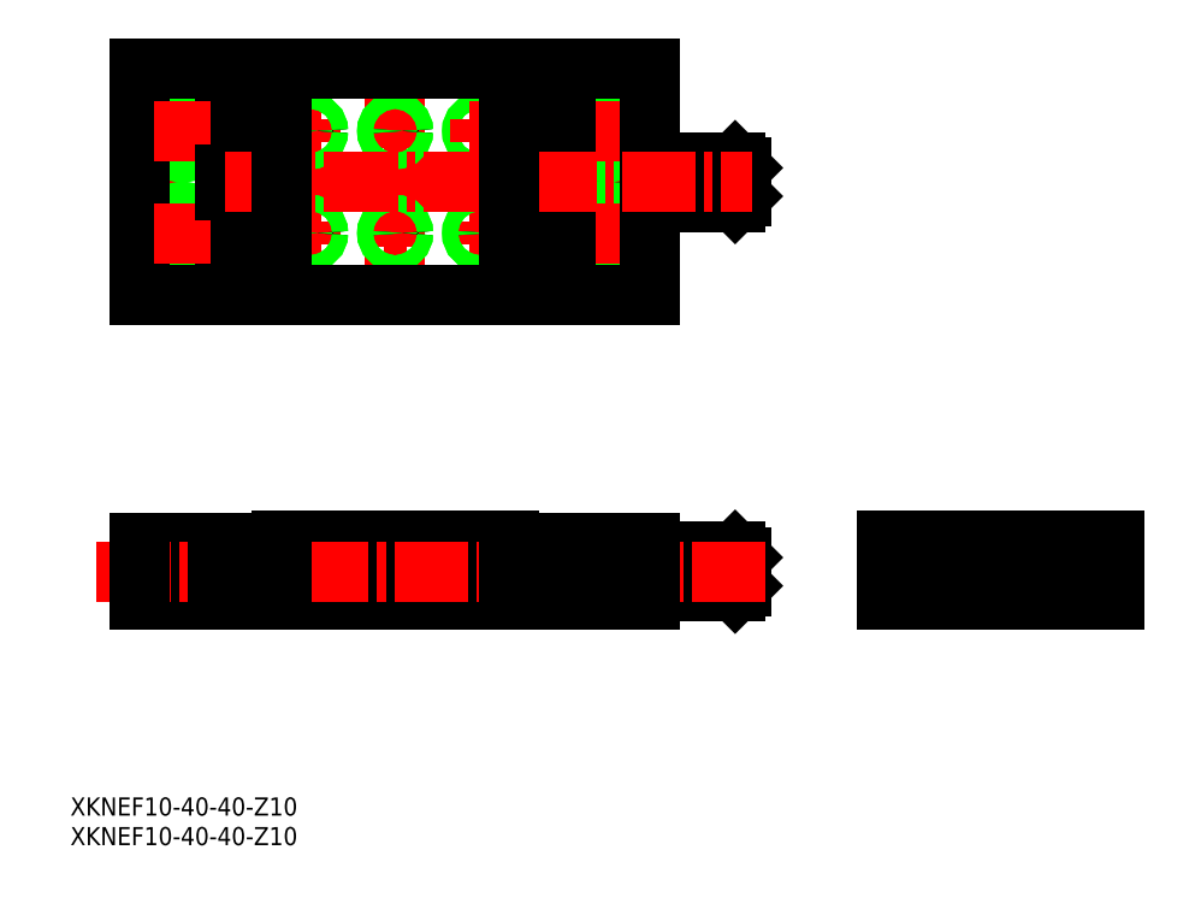
<metadata>
{"format":"dxf","ext":"dxf","renderer":"ezdxf+matplotlib","layout":"modelspace","background":"white","min_lineweight":24,"dpi":150}
</metadata>
<code>
0
SECTION
2
ENTITIES
0
TEXT
8
0
10
37.7
20
18.84
30
0
40
3.2
1
XKNEF10-40-40-Z10
0
TEXT
8
0
10
37.7
20
24.06
30
0
40
3.2
1
XKNEF10-40-40-Z10
0
LINE
8
0
10
75
20
69.58
30
0
11
65
21
69.58
31
0
0
LINE
8
0
10
75
20
64.58
30
0
11
65
21
64.58
31
0
0
LINE
8
0
10
125
20
64.58
30
0
11
115
21
64.58
31
0
0
LINE
8
0
10
125
20
69.58
30
0
11
115
21
69.58
31
0
0
LINE
8
0
10
115
20
149.3
30
0
11
125
21
149.3
31
0
0
LINE
8
0
10
115
20
154.3
30
0
11
125
21
154.3
31
0
0
LINE
8
0
10
65
20
149.3
30
0
11
75
21
149.3
31
0
0
LINE
8
0
10
65
20
154.3
30
0
11
75
21
154.3
31
0
0
LINE
8
0
10
65
20
122.3
30
0
11
75
21
122.3
31
0
0
LINE
8
0
10
115
20
122.3
30
0
11
125
21
122.3
31
0
0
LINE
8
0
10
65
20
117.3
30
0
11
75
21
117.3
31
0
0
LINE
8
0
10
115
20
117.3
30
0
11
125
21
117.3
31
0
0
LINE
8
CENTER
10
216.4
20
63.08
30
0
11
216.4
21
71.08
31
0
0
LINE
8
CENTER
10
187.4
20
63.08
30
0
11
187.4
21
71.08
31
0
0
CIRCLE
8
0
10
216.4
20
67.08
30
0
40
2.5
0
CIRCLE
8
0
10
187.4
20
67.08
30
0
40
2.5
0
LINE
8
CENTER
10
45.48
20
135.8
30
0
11
158
21
135.8
31
0
0
CIRCLE
8
0
10
201.9
20
67.08
30
0
40
3
0
CIRCLE
8
0
10
201.9
20
67.08
30
0
40
3.5
0
POLYLINE
8
0
66
     1
10
0
20
0
30
0
70
     1
0
VERTEX
8
0
10
201.2
20
68.16
30
0
0
VERTEX
8
0
10
200.6
20
67.08
30
0
0
VERTEX
8
0
10
201.2
20
66
30
0
0
VERTEX
8
0
10
202.5
20
66
30
0
0
VERTEX
8
0
10
203.1
20
67.08
30
0
0
VERTEX
8
0
10
202.5
20
68.16
30
0
0
SEQEND
8
0
0
LINE
8
CENTER
10
178.8
20
67.08
30
0
11
224.7
21
67.08
31
0
0
LINE
8
CENTER
10
201.9
20
60.58
30
0
11
201.9
21
74.08
31
0
0
LINE
8
0
10
181.9
20
72.58
30
0
11
221.9
21
72.58
31
0
0
LINE
8
0
10
181.9
20
72.08
30
0
11
221.9
21
72.08
31
0
0
LINE
8
0
10
221.9
20
62.08
30
0
11
221.9
21
72.58
31
0
0
LINE
8
0
10
181.9
20
62.08
30
0
11
181.9
21
72.58
31
0
0
LINE
8
0
10
181.9
20
62.08
30
0
11
221.9
21
62.08
31
0
0
LINE
8
0
10
115
20
72.58
30
0
11
75
21
72.58
31
0
0
LINE
8
0
10
136.3
20
72.08
30
0
11
136.3
21
67.88
31
0
0
LINE
8
0
10
128.8
20
72.08
30
0
11
128.8
21
67.88
31
0
0
LINE
8
0
10
130.3
20
67.88
30
0
11
130.3
21
62.08
31
0
0
LINE
8
0
10
134.8
20
67.88
30
0
11
134.8
21
62.08
31
0
0
LINE
8
CENTER
10
132.5
20
73.59
30
0
11
132.5
21
59.35
31
0
0
LINE
8
0
10
128.8
20
67.88
30
0
11
136.3
21
67.88
31
0
0
LINE
8
0
10
55.25
20
67.88
30
0
11
55.25
21
62.08
31
0
0
LINE
8
0
10
59.75
20
67.88
30
0
11
59.75
21
62.08
31
0
0
LINE
8
0
10
61.25
20
72.08
30
0
11
61.25
21
67.88
31
0
0
LINE
8
0
10
53.75
20
72.08
30
0
11
53.75
21
67.88
31
0
0
LINE
8
CENTER
10
57.5
20
73.59
30
0
11
57.5
21
59.35
31
0
0
LINE
8
0
10
61.25
20
67.88
30
0
11
53.75
21
67.88
31
0
0
LINE
8
0
10
115
20
62.08
30
0
11
75
21
62.08
31
0
0
LINE
8
0
10
65
20
72.08
30
0
11
50
21
72.08
31
0
0
LINE
8
0
10
65
20
62.08
30
0
11
50
21
62.08
31
0
0
LINE
8
0
10
152
20
65.83
30
0
11
152
21
68.33
31
0
0
LINE
8
0
10
152
20
68.33
30
0
11
151.3
21
67.08
31
0
0
LINE
8
0
10
155
20
67.7
30
0
11
152
21
67.7
31
0
0
LINE
8
0
10
152
20
65.83
30
0
11
156
21
65.83
31
0
0
LINE
8
0
10
155
20
66.45
30
0
11
152
21
66.45
31
0
0
LINE
8
0
10
151.3
20
67.08
30
0
11
152
21
65.83
31
0
0
LINE
8
0
10
152
20
68.33
30
0
11
156
21
68.33
31
0
0
LINE
8
0
10
156
20
64.58
30
0
11
155
21
63.58
31
0
0
LINE
8
0
10
155
20
70.58
30
0
11
156
21
69.58
31
0
0
LINE
8
0
10
140
20
64.58
30
0
11
155
21
64.58
31
0
0
LINE
8
0
10
140
20
65.58
30
0
11
155
21
65.58
31
0
0
LINE
8
0
10
140
20
66.58
30
0
11
155
21
66.58
31
0
0
LINE
8
0
10
140
20
67.58
30
0
11
155
21
67.58
31
0
0
LINE
8
0
10
140
20
68.58
30
0
11
155
21
68.58
31
0
0
LINE
8
0
10
155
20
70.58
30
0
11
155
21
63.58
31
0
0
LINE
8
0
10
156
20
69.58
30
0
11
156
21
64.58
31
0
0
LINE
8
0
10
140
20
69.58
30
0
11
155
21
69.58
31
0
0
LINE
8
0
10
140
20
70.58
30
0
11
155
21
70.58
31
0
0
LINE
8
0
10
140
20
63.58
30
0
11
155
21
63.58
31
0
0
LINE
8
CENTER
10
160.3
20
67.08
30
0
11
42.07
21
67.08
31
0
0
LINE
8
0
10
140
20
62.08
30
0
11
125
21
62.08
31
0
0
LINE
8
0
10
50
20
72.08
30
0
11
50
21
62.08
31
0
0
LINE
8
0
10
65
20
72.08
30
0
11
65
21
62.08
31
0
0
LINE
8
0
10
75
20
72.58
30
0
11
75
21
62.08
31
0
0
LINE
8
0
10
140
20
72.08
30
0
11
125
21
72.08
31
0
0
LINE
8
0
10
115
20
72.58
30
0
11
115
21
62.08
31
0
0
LINE
8
0
10
125
20
72.08
30
0
11
125
21
62.08
31
0
0
LINE
8
0
10
140
20
72.08
30
0
11
140
21
62.08
31
0
0
LINE
8
0
10
115
20
134.4
30
0
11
121
21
134.4
31
0
0
LINE
8
0
10
115
20
134.6
30
0
11
121
21
134.6
31
0
0
LINE
8
0
10
115
20
137.2
30
0
11
121
21
137.2
31
0
0
LINE
8
0
10
115
20
137
30
0
11
121
21
137
31
0
0
LINE
8
0
10
65
20
134.6
30
0
11
75
21
134.6
31
0
0
LINE
8
0
10
65
20
137
30
0
11
75
21
137
31
0
0
LINE
8
CENTER
10
78
20
144.8
30
0
11
82
21
144.8
31
0
0
LINE
8
CENTER
10
130.5
20
135.8
30
0
11
134.5
21
135.8
31
0
0
LINE
8
CENTER
10
132.5
20
137.8
30
0
11
132.5
21
133.8
31
0
0
CIRCLE
8
0
10
132.5
20
135.8
30
0
40
1.2
0
CIRCLE
8
0
10
132.5
20
135.8
30
0
40
1.4
0
CIRCLE
8
0
10
132.5
20
135.8
30
0
40
1.2
0
CIRCLE
8
0
10
132.5
20
135.8
30
0
40
1.4
0
LINE
8
CENTER
10
95
20
157.8
30
0
11
95
21
113.5
31
0
0
LINE
8
CENTER
10
93
20
144.8
30
0
11
97
21
144.8
31
0
0
LINE
8
CENTER
10
95
20
146.8
30
0
11
95
21
142.8
31
0
0
LINE
8
CENTER
10
80
20
146.8
30
0
11
80
21
142.8
31
0
0
LINE
8
CENTER
10
78
20
126.8
30
0
11
82
21
126.8
31
0
0
LINE
8
CENTER
10
80
20
128.8
30
0
11
80
21
124.8
31
0
0
LINE
8
CENTER
10
93
20
126.8
30
0
11
97
21
126.8
31
0
0
LINE
8
CENTER
10
95
20
128.8
30
0
11
95
21
124.8
31
0
0
LINE
8
CENTER
10
108
20
126.8
30
0
11
112
21
126.8
31
0
0
LINE
8
CENTER
10
110
20
128.8
30
0
11
110
21
124.8
31
0
0
CIRCLE
8
0
10
80
20
126.8
30
0
40
1.2
0
CIRCLE
8
0
10
80
20
126.8
30
0
40
1.4
0
CIRCLE
8
0
10
95
20
126.8
30
0
40
1.2
0
CIRCLE
8
0
10
95
20
126.8
30
0
40
1.4
0
CIRCLE
8
0
10
110
20
126.8
30
0
40
1.2
0
CIRCLE
8
0
10
110
20
126.8
30
0
40
1.4
0
CIRCLE
8
0
10
110
20
126.8
30
0
40
1.2
0
CIRCLE
8
0
10
110
20
126.8
30
0
40
1.4
0
CIRCLE
8
0
10
95
20
126.8
30
0
40
1.2
0
CIRCLE
8
0
10
95
20
126.8
30
0
40
1.4
0
CIRCLE
8
0
10
80
20
126.8
30
0
40
1.2
0
CIRCLE
8
0
10
80
20
126.8
30
0
40
1.4
0
CIRCLE
8
0
10
80
20
144.8
30
0
40
1.2
0
CIRCLE
8
0
10
80
20
144.8
30
0
40
1.4
0
CIRCLE
8
0
10
95
20
144.8
30
0
40
1.2
0
CIRCLE
8
0
10
95
20
144.8
30
0
40
1.4
0
CIRCLE
8
0
10
110
20
144.8
30
0
40
1.2
0
CIRCLE
8
0
10
110
20
144.8
30
0
40
1.4
0
CIRCLE
8
0
10
110
20
144.8
30
0
40
1.2
0
CIRCLE
8
0
10
110
20
144.8
30
0
40
1.4
0
CIRCLE
8
0
10
95
20
144.8
30
0
40
1.2
0
CIRCLE
8
0
10
95
20
144.8
30
0
40
1.4
0
CIRCLE
8
0
10
80
20
144.8
30
0
40
1.2
0
CIRCLE
8
0
10
80
20
144.8
30
0
40
1.4
0
LINE
8
CENTER
10
108
20
144.8
30
0
11
112
21
144.8
31
0
0
LINE
8
CENTER
10
110
20
146.8
30
0
11
110
21
142.8
31
0
0
CIRCLE
8
0
10
57.5
20
126.8
30
0
40
2.25
0
CIRCLE
8
0
10
57.5
20
126.8
30
0
40
3.75
0
CIRCLE
8
0
10
57.5
20
144.8
30
0
40
2.25
0
CIRCLE
8
0
10
57.5
20
144.8
30
0
40
3.75
0
LINE
8
0
10
65
20
155.9
30
0
11
50
21
155.9
31
0
0
LINE
8
0
10
65
20
115.9
30
0
11
50
21
115.9
31
0
0
LINE
8
CENTER
10
57.5
20
131.8
30
0
11
57.5
21
121.8
31
0
0
LINE
8
CENTER
10
57.5
20
149.8
30
0
11
57.5
21
139.8
31
0
0
LINE
8
0
10
50
20
155.7
30
0
11
50
21
115.9
31
0
0
LINE
8
0
10
65
20
155.7
30
0
11
65
21
115.9
31
0
0
LINE
8
CENTER
10
62.5
20
144.8
30
0
11
52.5
21
144.8
31
0
0
LINE
8
CENTER
10
62.5
20
126.8
30
0
11
52.5
21
126.8
31
0
0
LINE
8
CENTER
10
132.5
20
131.8
30
0
11
132.5
21
121.8
31
0
0
CIRCLE
8
0
10
132.5
20
126.8
30
0
40
2.25
0
CIRCLE
8
0
10
132.5
20
126.8
30
0
40
3.75
0
CIRCLE
8
0
10
132.5
20
144.8
30
0
40
2.25
0
CIRCLE
8
0
10
132.5
20
144.8
30
0
40
3.75
0
LINE
8
CENTER
10
127.5
20
126.8
30
0
11
137.5
21
126.8
31
0
0
LINE
8
CENTER
10
127.5
20
144.8
30
0
11
137.5
21
144.8
31
0
0
LINE
8
CENTER
10
132.5
20
149.8
30
0
11
132.5
21
139.8
31
0
0
LINE
8
0
10
152
20
134.5
30
0
11
152
21
137
31
0
0
LINE
8
0
10
152
20
137
30
0
11
151.3
21
135.8
31
0
0
LINE
8
0
10
155
20
136.4
30
0
11
152
21
136.4
31
0
0
LINE
8
0
10
152
20
134.5
30
0
11
156
21
134.5
31
0
0
LINE
8
0
10
155
20
135.2
30
0
11
152
21
135.2
31
0
0
LINE
8
0
10
151.3
20
135.8
30
0
11
152
21
134.5
31
0
0
LINE
8
0
10
152
20
137
30
0
11
156
21
137
31
0
0
LINE
8
0
10
156
20
133.3
30
0
11
155
21
132.3
31
0
0
LINE
8
0
10
155
20
139.3
30
0
11
156
21
138.3
31
0
0
LINE
8
0
10
155
20
139.3
30
0
11
155
21
132.3
31
0
0
LINE
8
0
10
140
20
133.3
30
0
11
155
21
133.3
31
0
0
LINE
8
0
10
140
20
134.3
30
0
11
155
21
134.3
31
0
0
LINE
8
0
10
140
20
135.3
30
0
11
155
21
135.3
31
0
0
LINE
8
0
10
140
20
136.3
30
0
11
155
21
136.3
31
0
0
LINE
8
0
10
140
20
137.3
30
0
11
155
21
137.3
31
0
0
LINE
8
0
10
140
20
138.3
30
0
11
155
21
138.3
31
0
0
LINE
8
0
10
140
20
132.3
30
0
11
155
21
132.3
31
0
0
LINE
8
0
10
140
20
139.3
30
0
11
155
21
139.3
31
0
0
LINE
8
0
10
121
20
138.8
30
0
11
121
21
132.8
31
0
0
LINE
8
0
10
124
20
138.8
30
0
11
124
21
132.8
31
0
0
LINE
8
0
10
121
20
132.8
30
0
11
125
21
132.8
31
0
0
LINE
8
0
10
121
20
138.8
30
0
11
125
21
138.8
31
0
0
LINE
8
0
10
156
20
138.3
30
0
11
156
21
133.3
31
0
0
LINE
8
0
10
125
20
155.9
30
0
11
140
21
155.9
31
0
0
LINE
8
0
10
125
20
115.9
30
0
11
140
21
115.9
31
0
0
LINE
8
0
10
140
20
155.7
30
0
11
140
21
115.9
31
0
0
LINE
8
0
10
125
20
155.7
30
0
11
125
21
115.9
31
0
0
LINE
8
0
10
65
20
134.4
30
0
11
75
21
134.4
31
0
0
LINE
8
0
10
65
20
137.2
30
0
11
75
21
137.2
31
0
0
LINE
8
CENTER
10
65
20
135.8
30
0
11
158
21
135.8
31
0
0
LINE
8
0
10
75
20
155.8
30
0
11
115
21
155.8
31
0
0
LINE
8
0
10
115
20
155.6
30
0
11
115
21
115.8
31
0
0
LINE
8
0
10
75
20
115.8
30
0
11
115
21
115.8
31
0
0
LINE
8
0
10
75
20
155.6
30
0
11
75
21
115.8
31
0
0
VIEWPORT
8
0
10
5.636
20
4.164
30
0
40
10.64
41
7.067
68
     1
69
     1
0
VIEWPORT
8
0
10
5.614
20
3.902
30
0
40
8.982
41
6.243
68
     2
69
     2
0
ENDSEC
0
EOF

</code>
